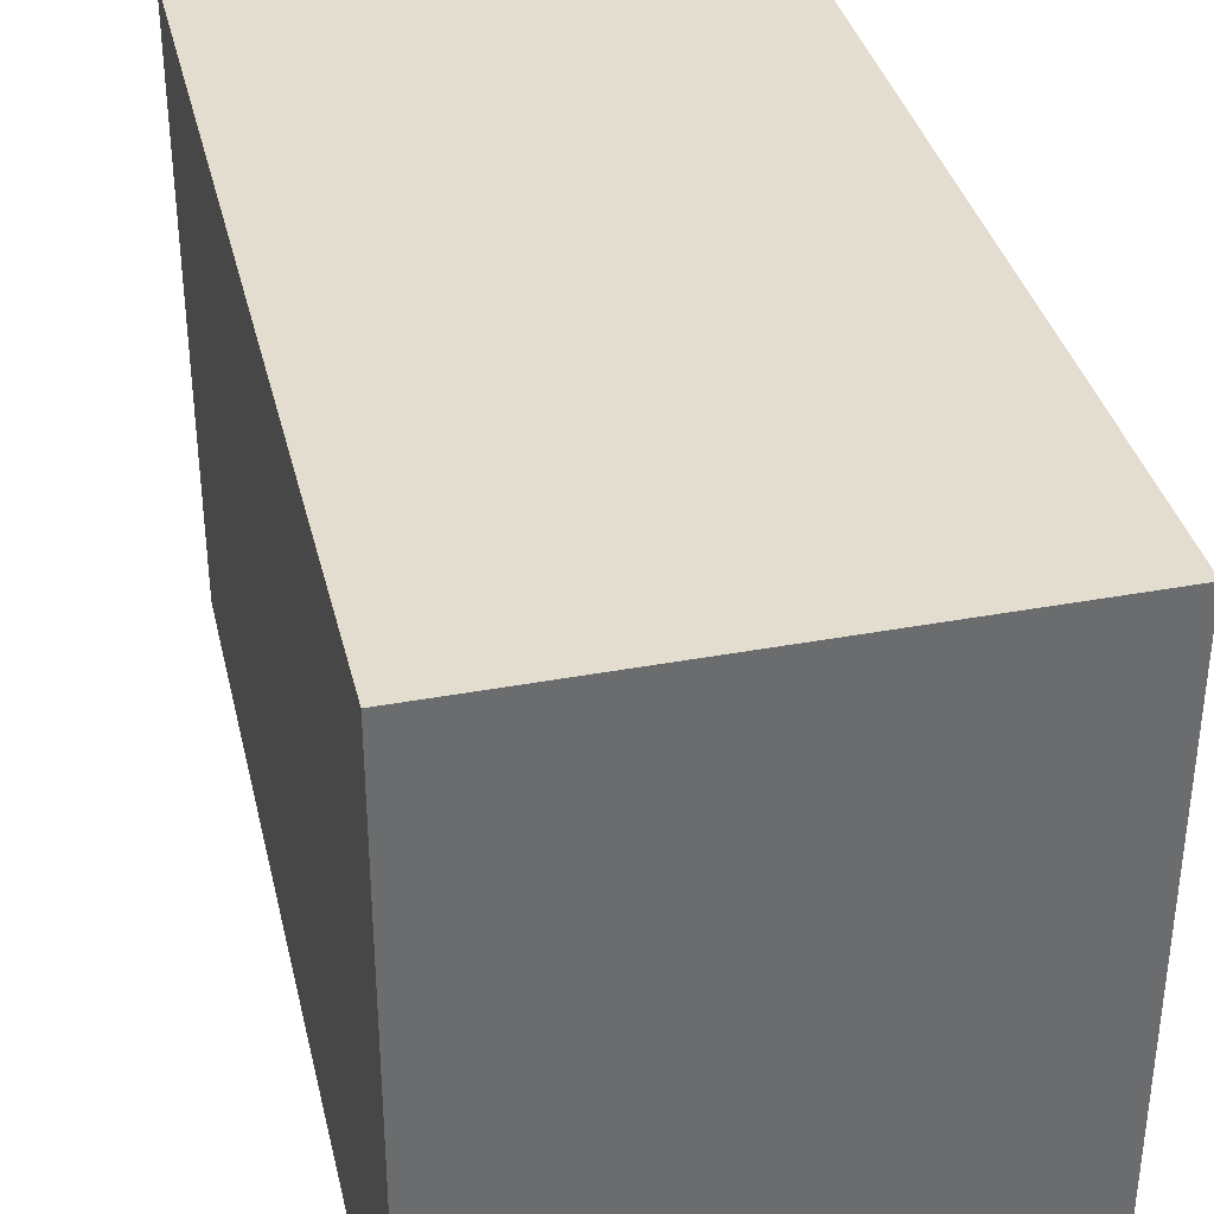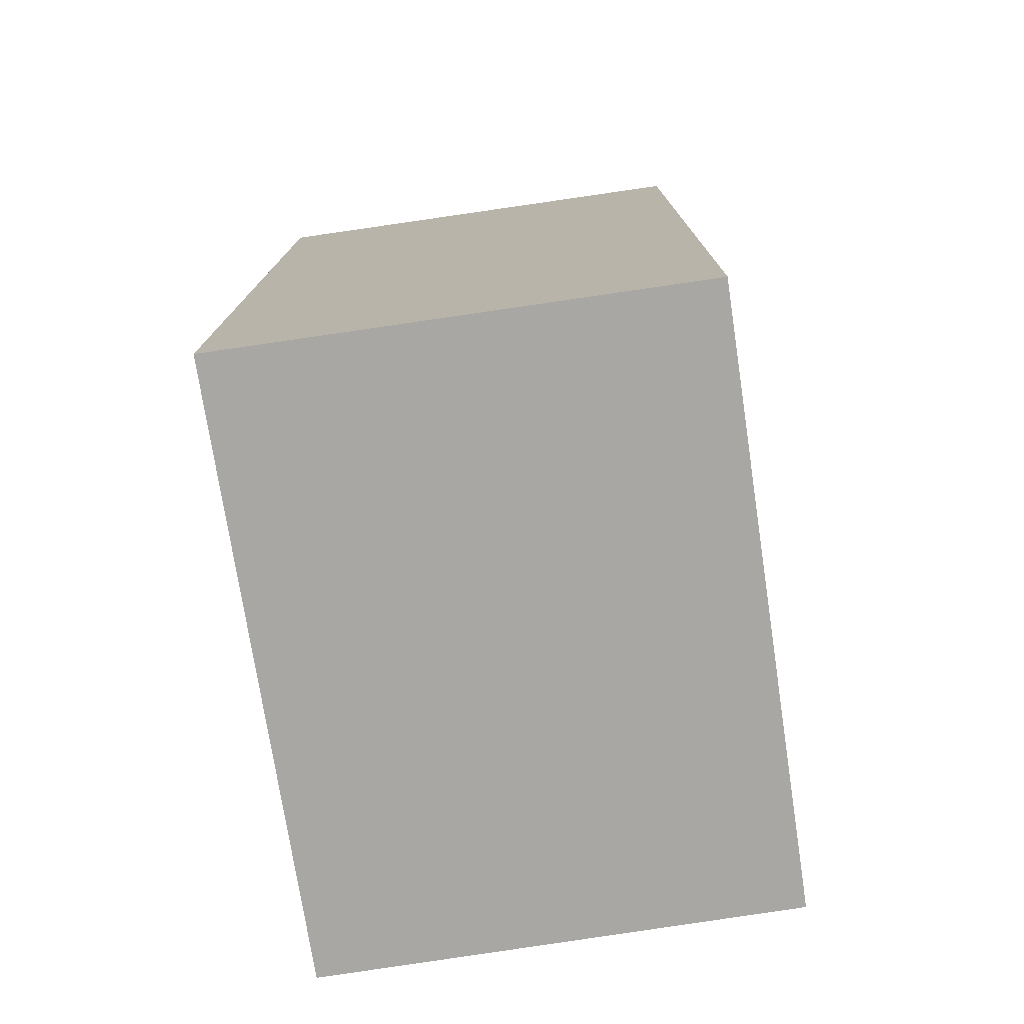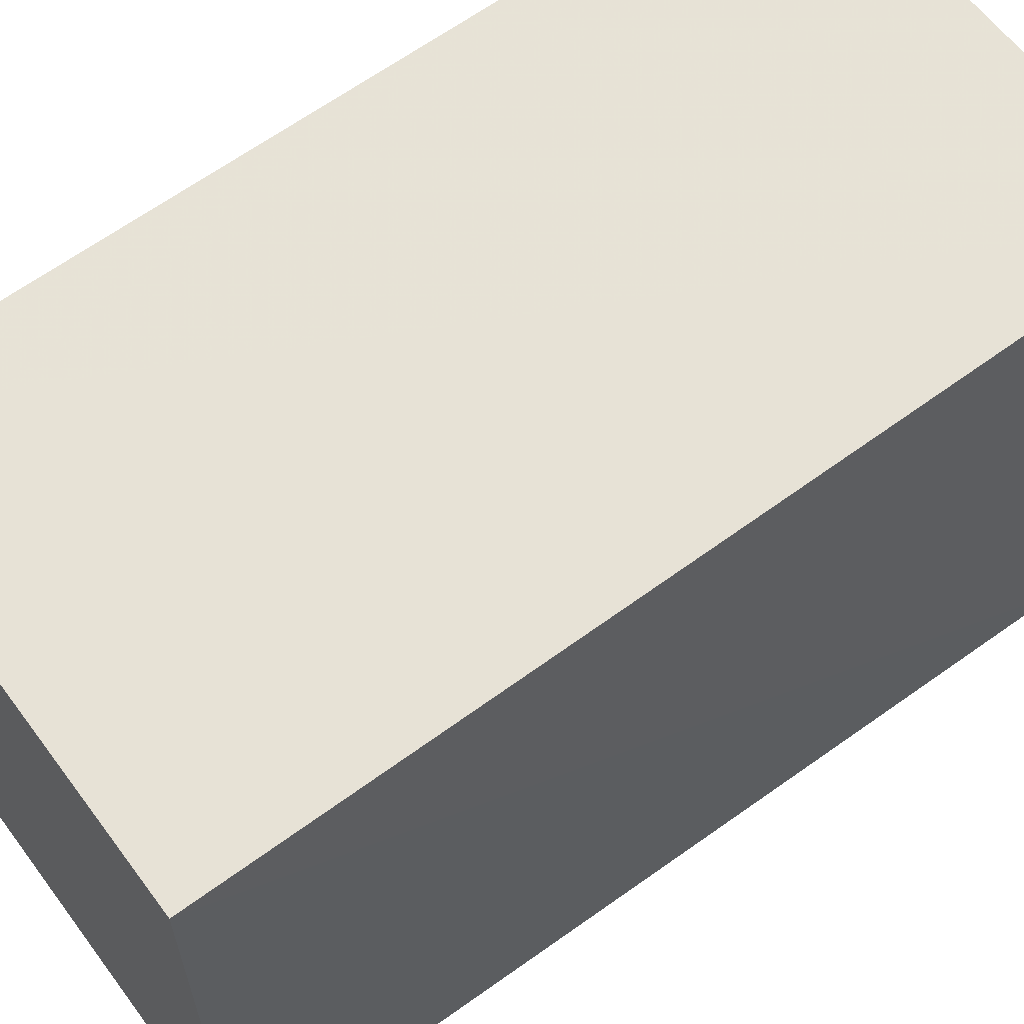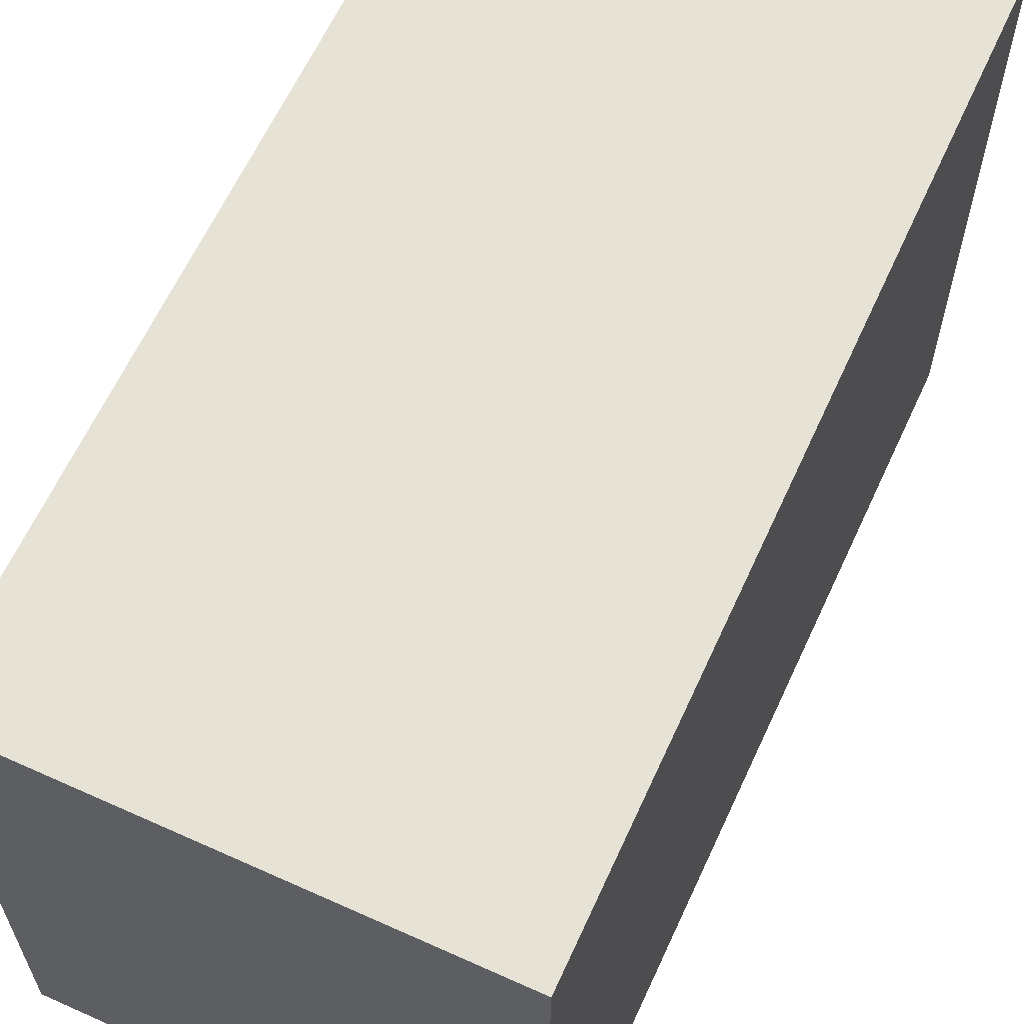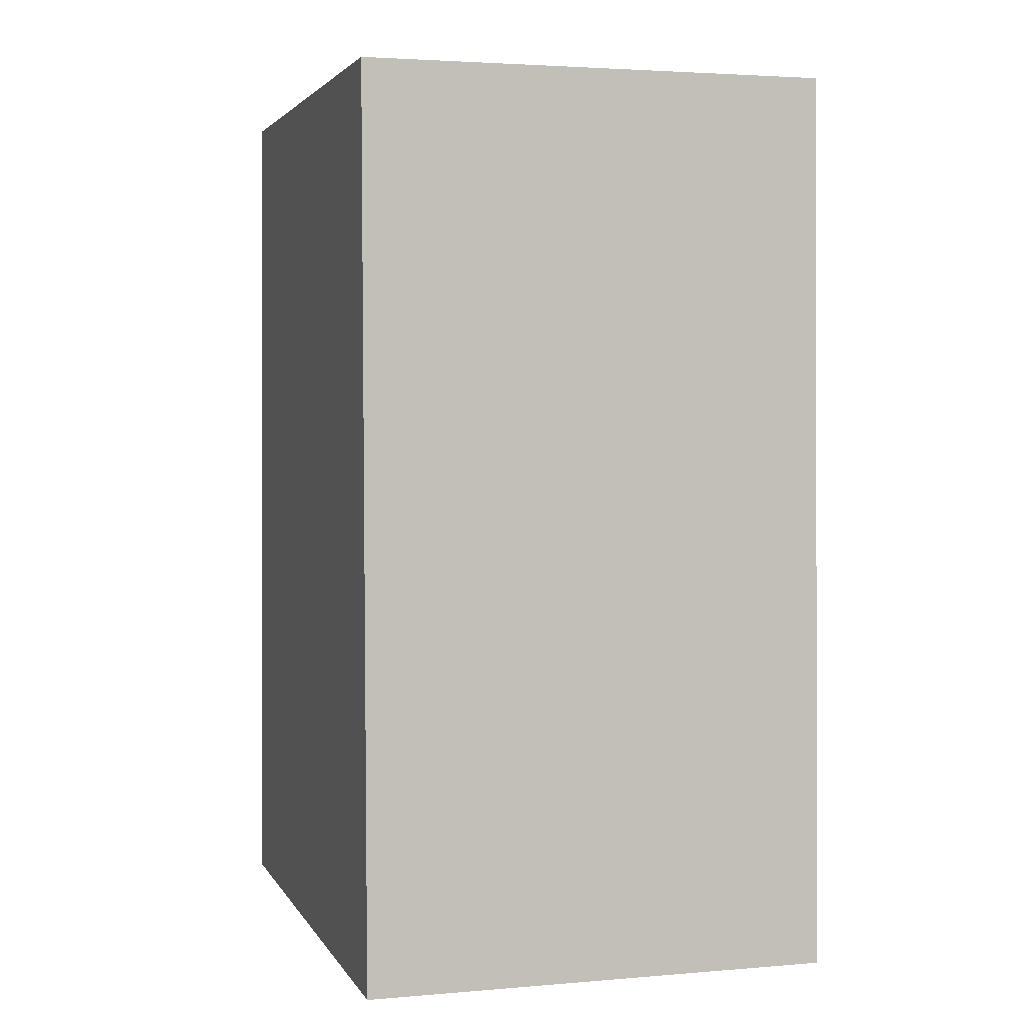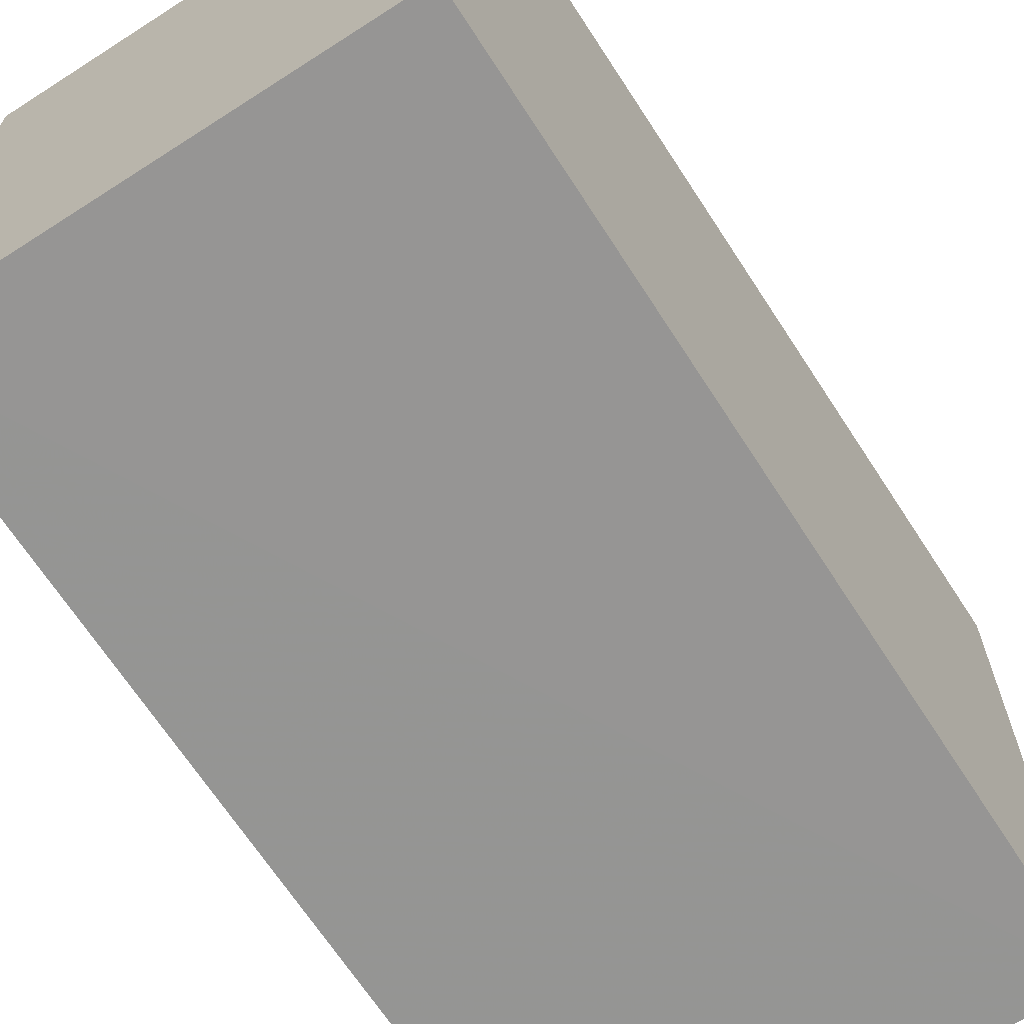
<metadata>
{"format":"obj","ext":"obj","renderer":"f3d","projection":"perspective","resolution":1024,"background":"white","views":[{"elev":36.8,"azim":166.9,"up":"+Y"},{"elev":-74.7,"azim":8.7,"up":"+Z"},{"elev":61.4,"azim":53.4,"up":"+Y"},{"elev":61.7,"azim":24.5,"up":"+Y"},{"elev":3.1,"azim":163.5,"up":"+Z"},{"elev":-66.2,"azim":32.8,"up":"+Y"}]}
</metadata>
<code>
v 0.1001 -0.09976 -0.09882
v 0.1011 -0.1067 -0.4167
v 0.1008 0.107 -0.4167
v -0.06515 0.1014 -0.09887
v -0.06528 -0.1078 -0.4167
v 0.1001 0.1001 -0.09894
v -0.0652 -0.1011 -0.09875
v -0.06523 0.1081 -0.4167
f 6 3 4
f 6 1 2
f 6 2 3
f 7 5 2
f 7 2 1
f 7 6 4
f 7 1 6
f 8 4 3
f 8 3 2
f 8 2 5
f 8 7 4
f 8 5 7

</code>
